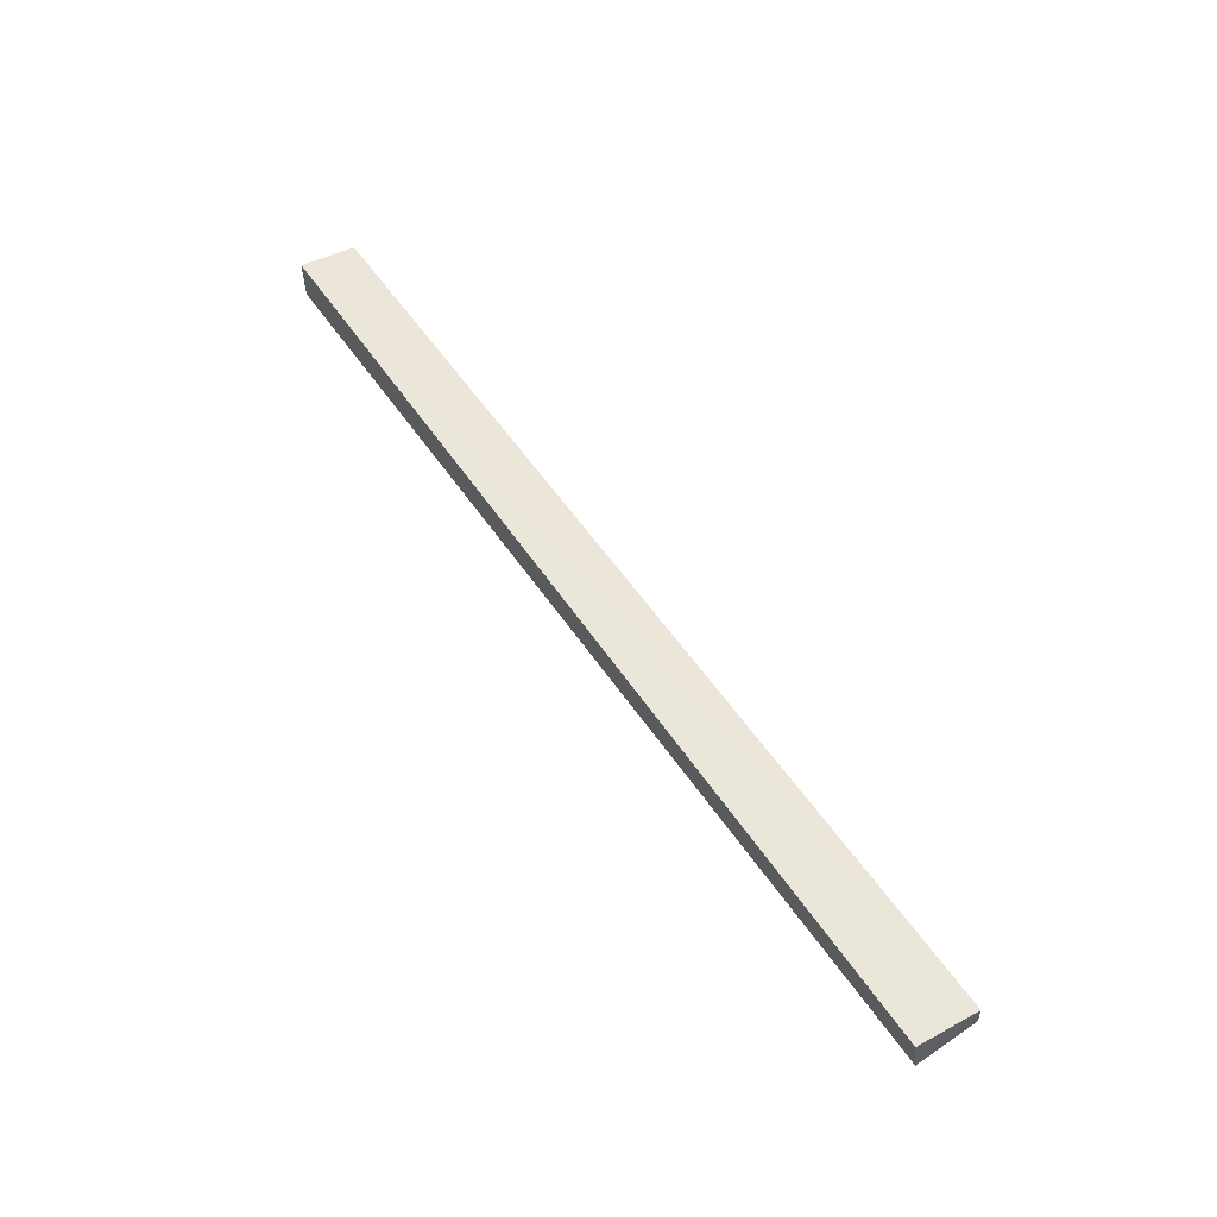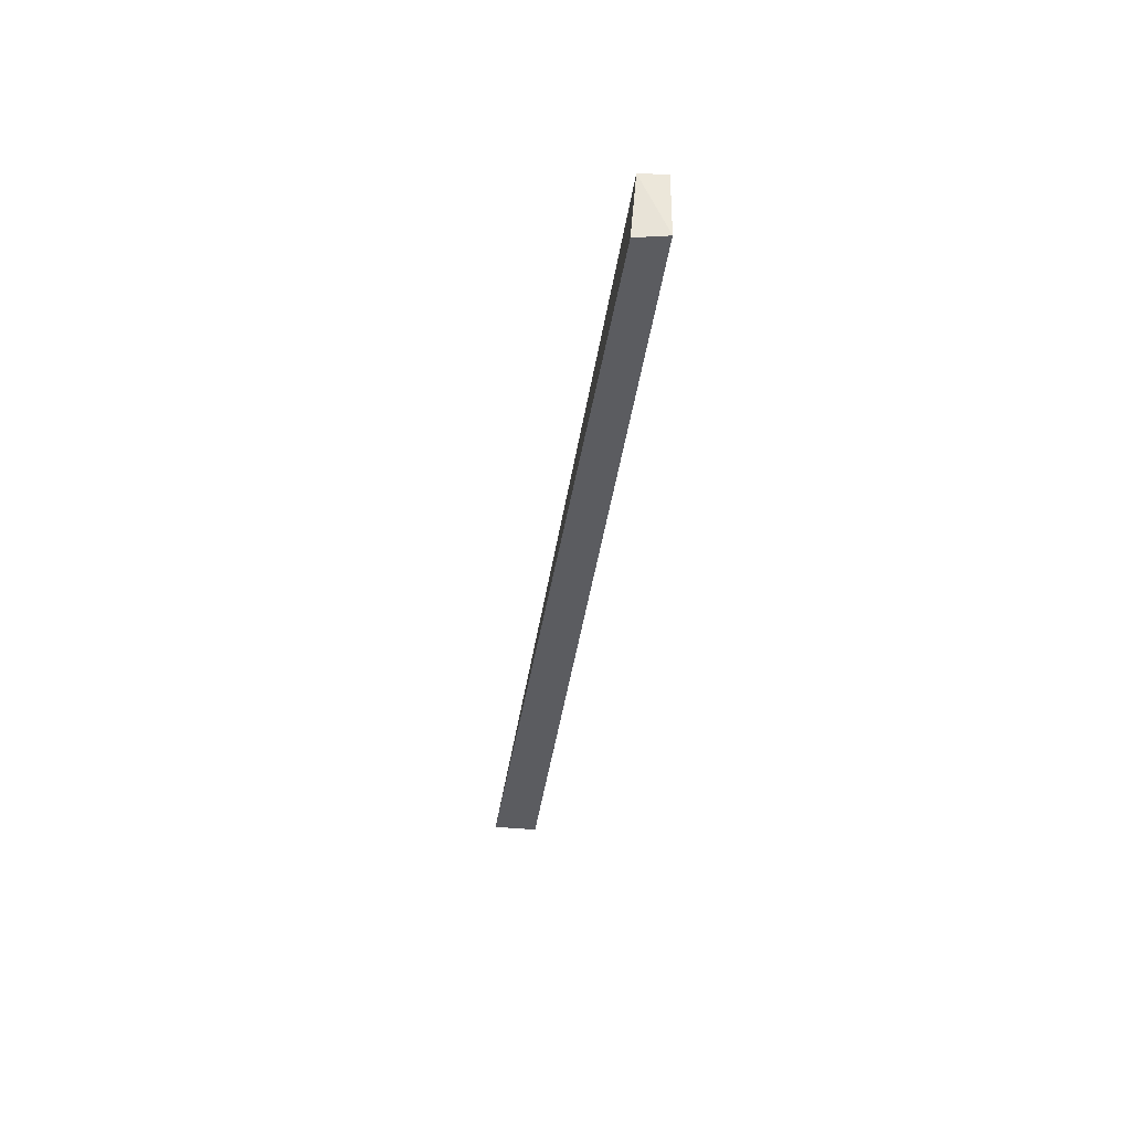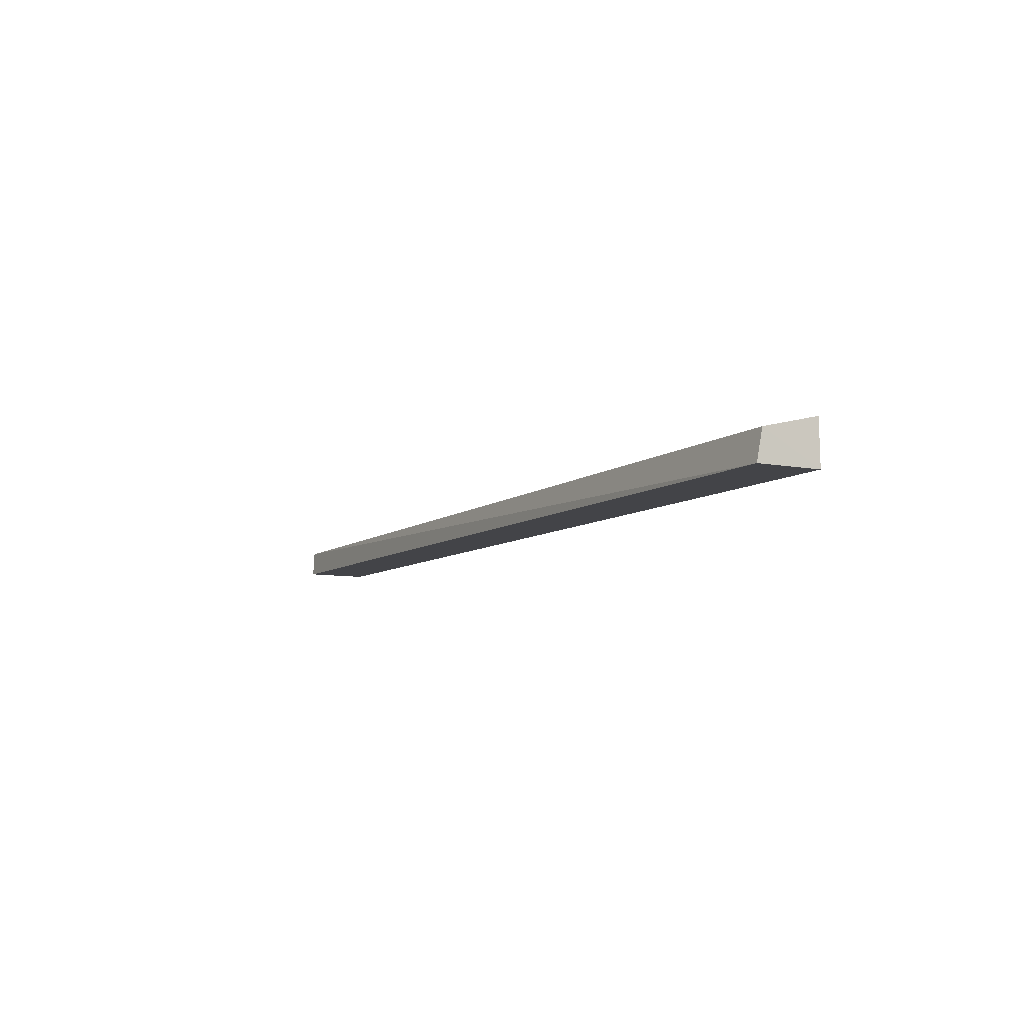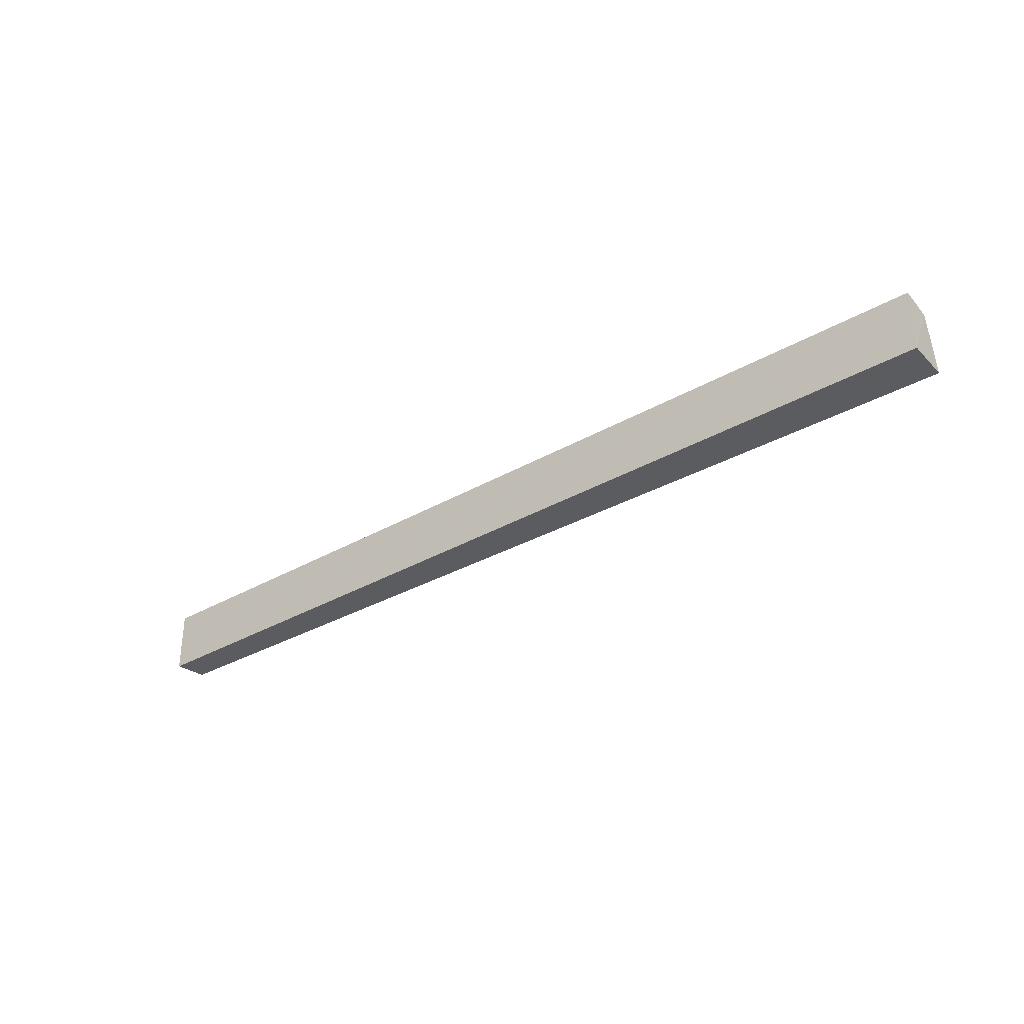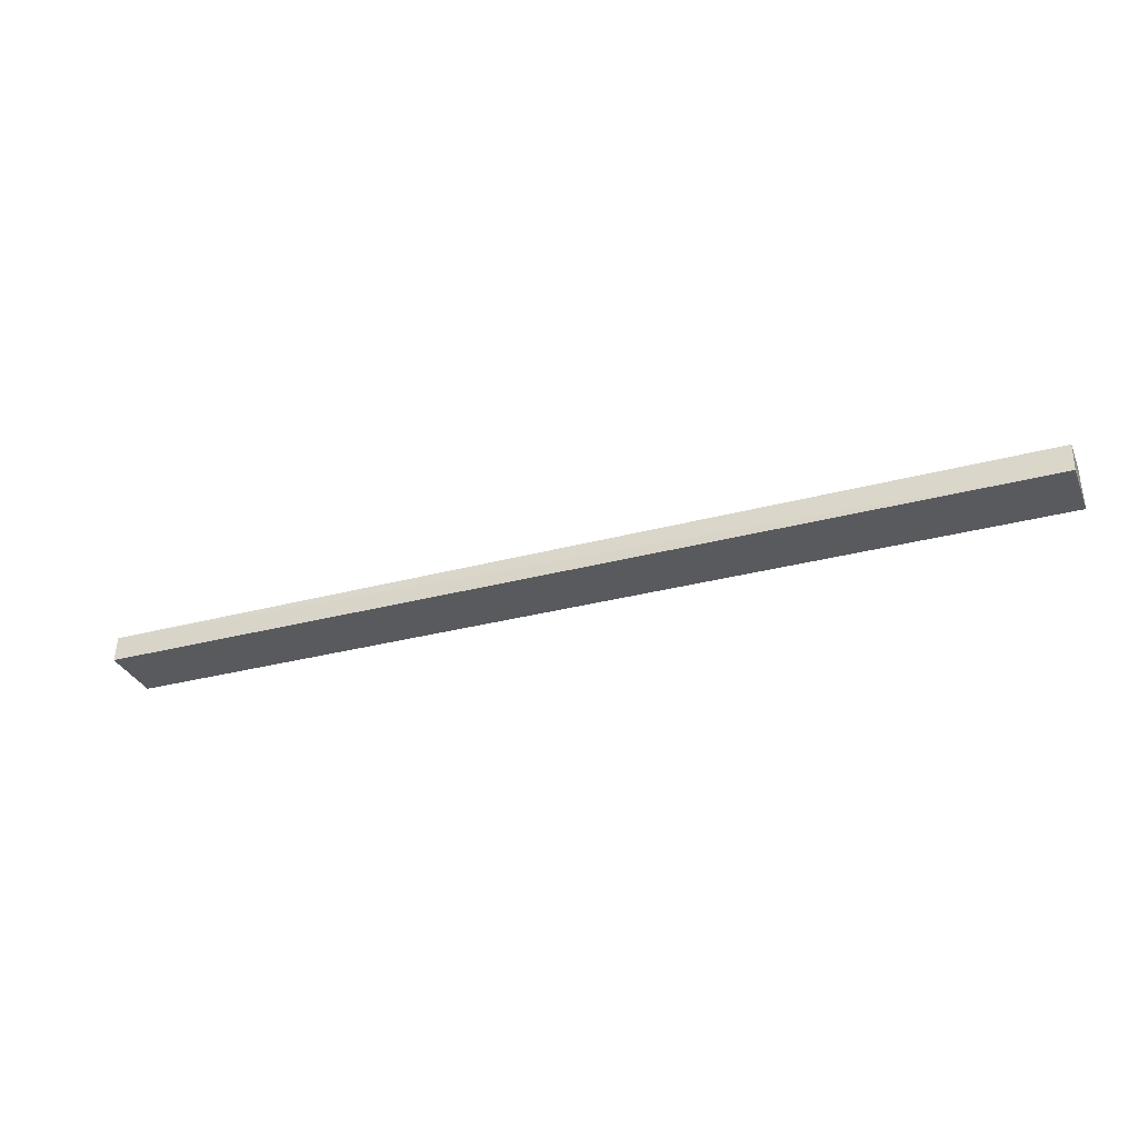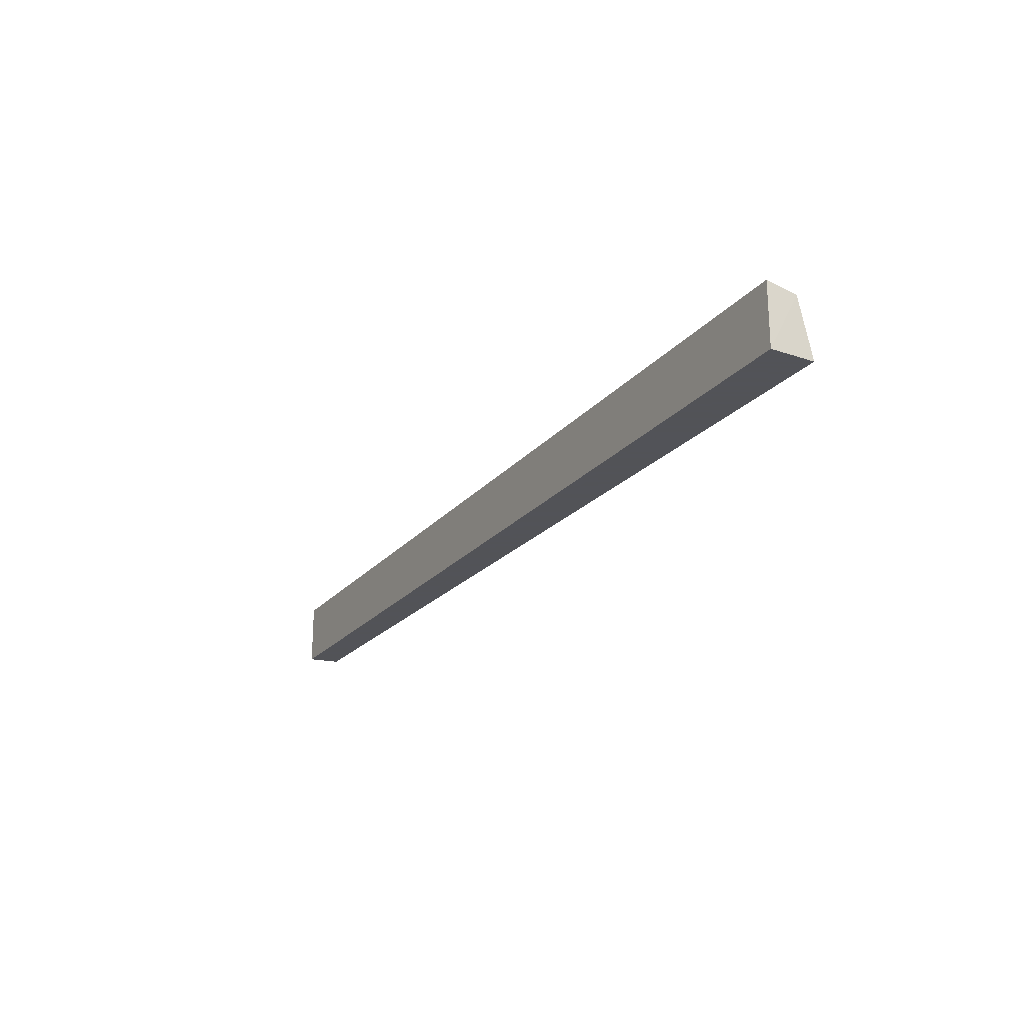
<metadata>
{"format":"obj","ext":"obj","renderer":"f3d","projection":"perspective","resolution":1024,"background":"white","views":[{"elev":59.8,"azim":55.2,"up":"+Z"},{"elev":-35.3,"azim":83.1,"up":"+Y"},{"elev":-8.2,"azim":-118.4,"up":"+Z"},{"elev":-33.9,"azim":-142.0,"up":"+Y"},{"elev":-31.8,"azim":-159.4,"up":"+Z"},{"elev":-22.5,"azim":-119.1,"up":"+Y"}]}
</metadata>
<code>
v 0.495 0.197 0.005892
v 0.5 0.197 -0.01944
v 0.5 0.25 -0.01944
v -0.2803 0.245 0.005892
v -0.2803 0.197 -0.01944
v 0.4992 0.2492 0.001712
v -0.2795 0.197 0.01768
v -0.2803 0.25 -0.01944
f 5 2 1
f 6 1 2
f 6 2 3
f 7 5 1
f 7 4 5
f 7 6 4
f 7 1 6
f 8 5 4
f 8 3 2
f 8 2 5
f 8 6 3
f 8 4 6

</code>
